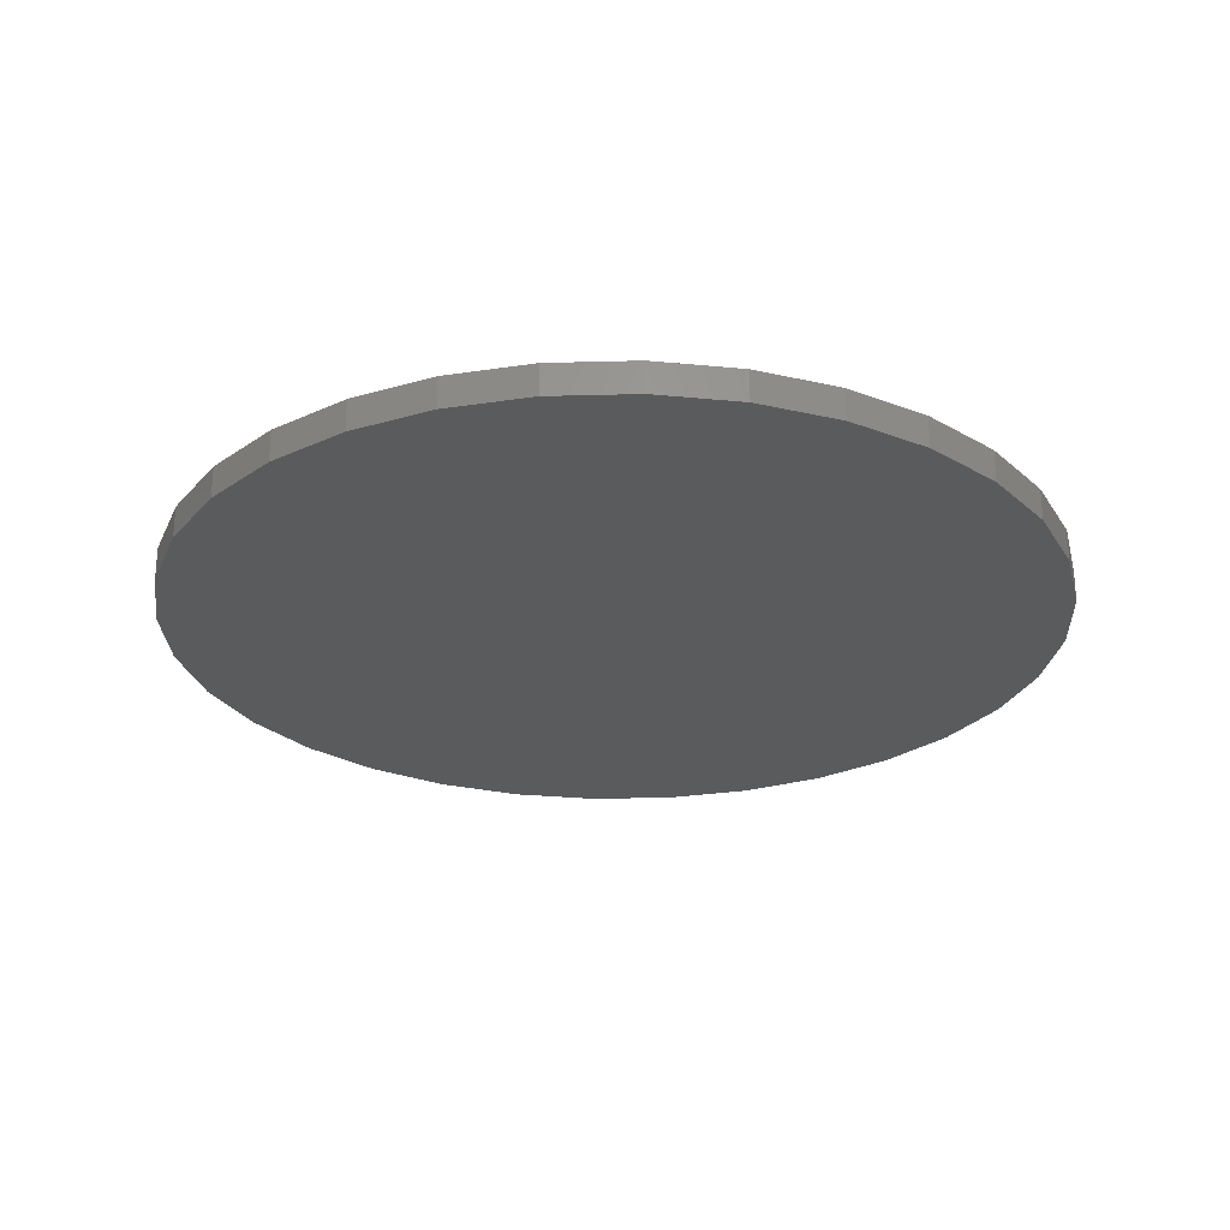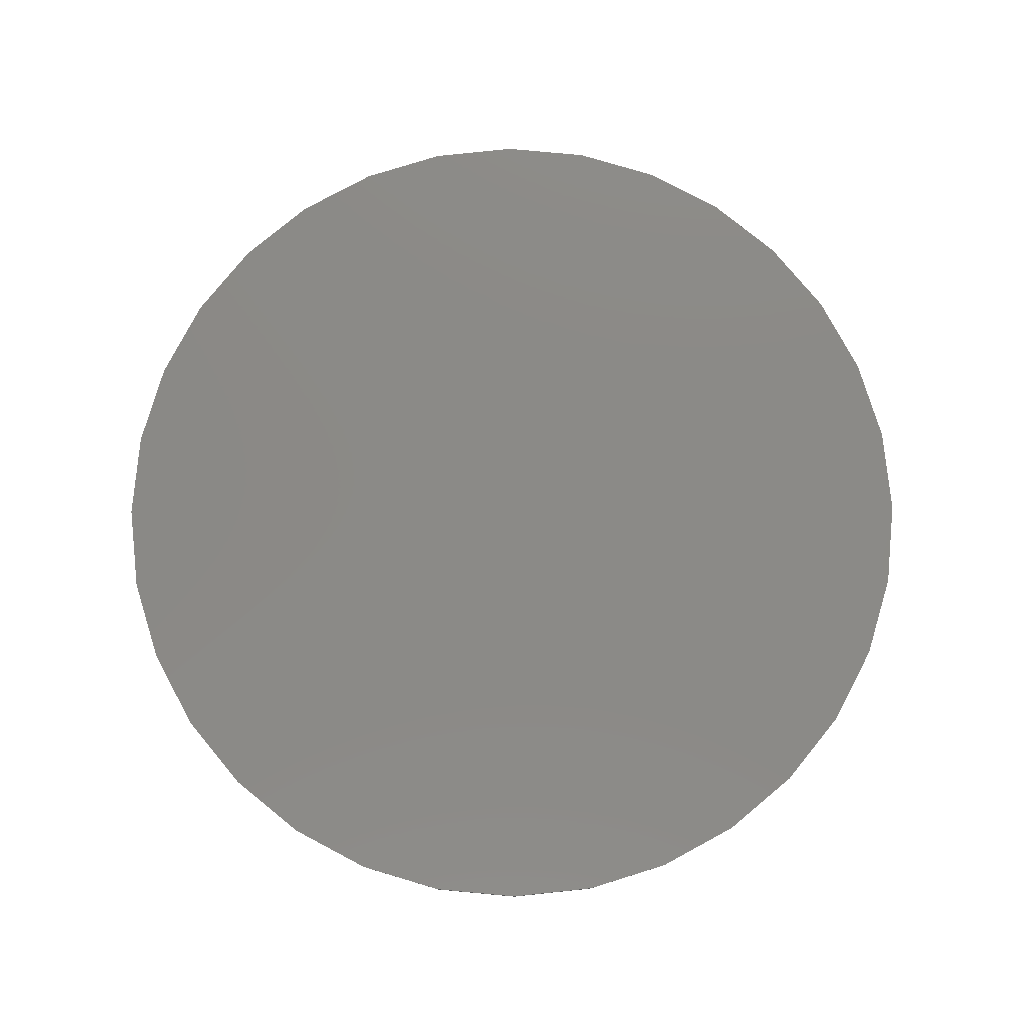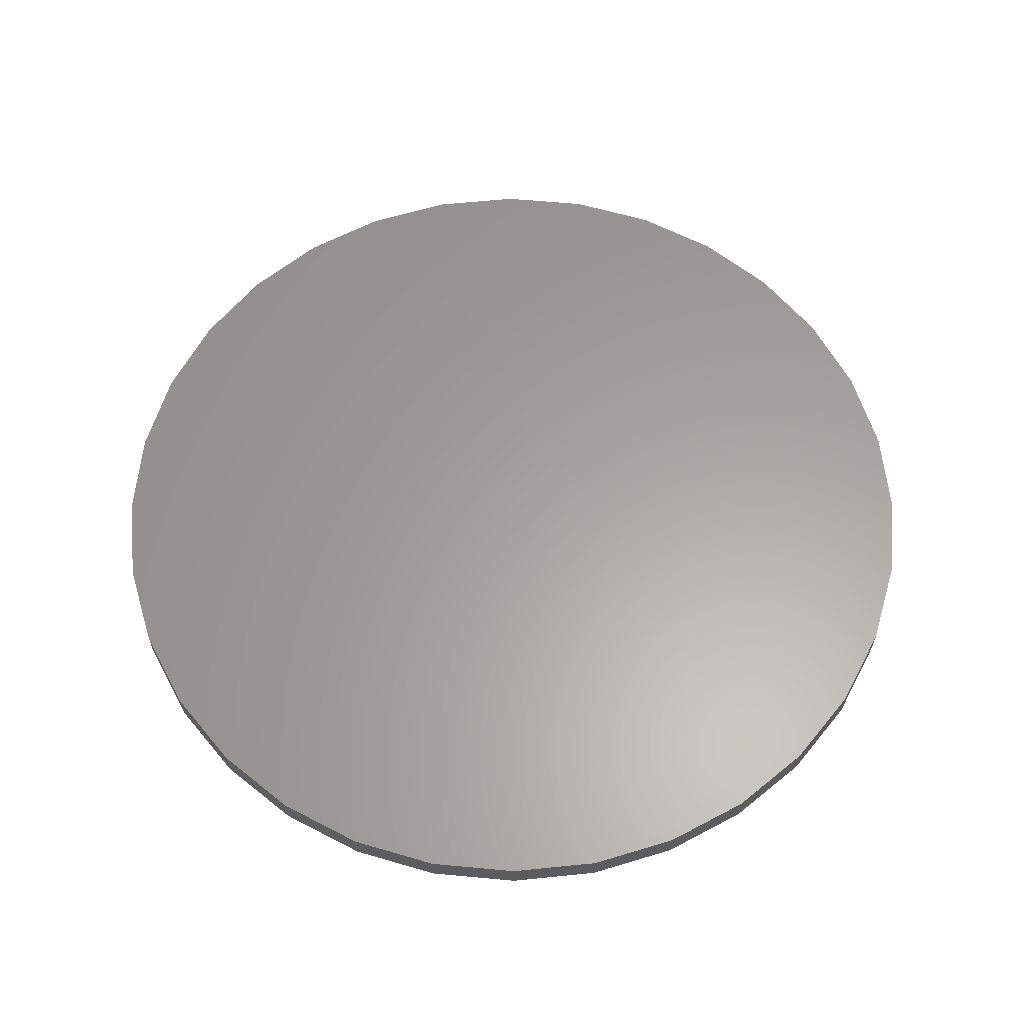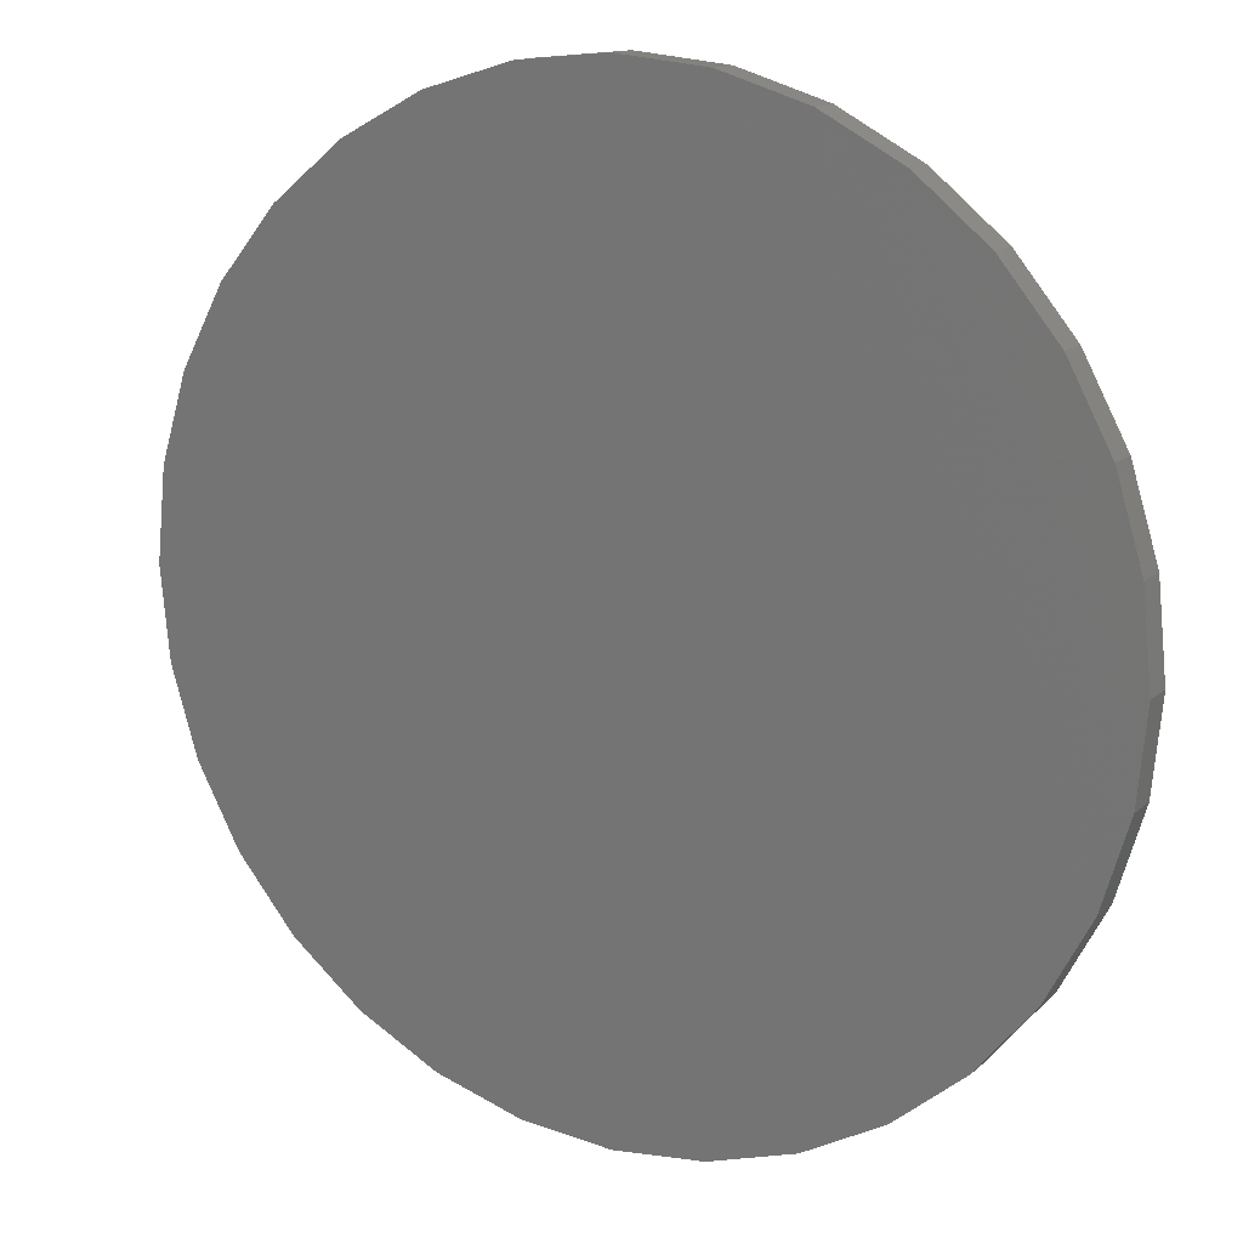
<metadata>
{"format":"stl","ext":"stl","renderer":"f3d","projection":"perspective","resolution":1024,"background":"white","views":[{"elev":-26.0,"azim":109.3,"up":"+Z"},{"elev":78.9,"azim":10.9,"up":"+Z"},{"elev":61.5,"azim":11.0,"up":"+Z"},{"elev":14.1,"azim":29.3,"up":"+Y"}]}
</metadata>
<code>
# stl→obj: 272 verts, 540 faces
v 13.93 0 0.5
v 13.66 2.718 -0.5
v 13.66 2.718 0.5
v 13.93 0 -0.5
v 12.87 5.331 -0.5
v 12.87 5.331 0.5
v 11.58 7.739 -0.5
v 11.58 7.739 0.5
v 9.85 9.85 0.5
v 9.85 9.85 -0.5
v 7.739 11.58 -0.5
v 7.739 11.58 0.5
v 5.331 12.87 -0.5
v 5.331 12.87 0.5
v 2.718 13.66 -0.5
v 2.718 13.66 0.5
v -4.245e-14 13.93 -0.5
v -4.245e-14 13.93 0.5
v -2.718 13.66 -0.5
v -2.718 13.66 0.5
v -5.331 12.87 0.5
v -5.331 12.87 -0.5
v -7.739 11.58 -0.5
v -7.739 11.58 0.5
v -9.85 9.85 -0.5
v -9.85 9.85 0.5
v -11.58 7.739 0.5
v -11.58 7.739 -0.5
v -12.87 5.331 -0.5
v -12.87 5.331 0.5
v -13.66 2.718 -0.5
v -13.66 2.718 0.5
v -13.93 -1.22e-13 -0.5
v -13.93 -1.22e-13 0.5
v -13.66 -2.718 -0.5
v -13.66 -2.718 0.5
v -12.87 -5.331 -0.5
v -12.87 -5.331 0.5
v -11.58 -7.739 0.5
v -11.58 -7.739 -0.5
v -9.85 -9.85 -0.5
v -9.85 -9.85 0.5
v -7.739 -11.58 -0.5
v -7.739 -11.58 0.5
v -5.331 -12.87 0.5
v -5.331 -12.87 -0.5
v -2.718 -13.66 -0.5
v -2.718 -13.66 0.5
v 1.088e-13 -13.93 -0.5
v 1.088e-13 -13.93 0.5
v 2.718 -13.66 0.5
v 2.718 -13.66 -0.5
v 5.331 -12.87 -0.5
v 5.331 -12.87 0.5
v 7.739 -11.58 -0.5
v 7.739 -11.58 0.5
v 9.85 -9.85 0.5
v 9.85 -9.85 -0.5
v 11.58 -7.739 -0.5
v 11.58 -7.739 0.5
v 12.87 -5.331 0.5
v 12.87 -5.331 -0.5
v 13.66 -2.718 -0.5
v 13.66 -2.718 0.5
v -11.02 7.027 -0.5
v -9.844 5.981 -0.5
v 8.826 8.806 -0.5
v 1.816 12.73 -0.5
v -9.29 8.464 -0.5
v -5.504 -11.76 -0.5
v 7.026 -3.121 -0.5
v 9.087 -1.34 -0.5
v 9.275 -4.089 -0.5
v 0.3136 11.48 -0.5
v 0.4802 9.289 -0.5
v -2.657 11.35 -0.5
v -0.8625 12.8 -0.5
v -7.995 -8.394 -0.5
v -5.37 -8.513 -0.5
v -6.001 -10.13 -0.5
v -7.73 -10.33 -0.5
v -7.577 -5.734 -0.5
v -6.261 -3.592 -0.5
v -5.277 -6.426 -0.5
v -8.192 3.376 -0.5
v -11.42 3.475 -0.5
v 2.61 -10.47 -0.5
v 4.229 -8.035 -0.5
v 5.302 -10.22 -0.5
v 0.3625 -12.25 -0.5
v -0.7539 -9.861 -0.5
v 2.686 -12.21 -0.5
v -5.153 11.34 -0.5
v -5.262 9.74 -0.5
v 11.41 3.759 -0.5
v 9.097 3.566 -0.5
v 10.13 6.298 -0.5
v 4.485 -11.94 -0.5
v -2.603 8.699 -0.5
v -9.379 -9.159 -0.5
v -2.832 12.65 -0.5
v -11.43 -3.146 -0.5
v -9.992 -5.56 -0.5
v 11.28 0.8823 -0.5
v 11.54 -4.669 -0.5
v 5.324 -5.297 -0.5
v 1.962 -5.47 -0.5
v -7.79 -0.3572 -0.5
v -10.87 1.398 -0.5
v -3.931 -4.804 -0.5
v -2.492 -3.117 -0.5
v -1.395 -6.005 -0.5
v 6.169 2.315 -0.5
v 6.616 5.019 -0.5
v 2.797 10.97 -0.5
v 4.087 8.566 -0.5
v 6.973 -8.994 -0.5
v 8.374 -6.815 -0.5
v 0.9372 -8.011 -0.5
v -5.986 1.556 -0.5
v -3.886 3.224 -0.5
v -3.842 -0.02599 -0.5
v -2.668 6.156 -0.5
v -5.714 5.203 -0.5
v 3.319 2.943 -0.5
v 3.674 0.235 -0.5
v 1.022 -2.906 -0.5
v -1.232 -0.8891 -0.5
v 0.9128 0.08575 -0.5
v 6.503 -0.5323 -0.5
v 4.143 -2.467 -0.5
v 7.193 7.469 -0.5
v 6.322 10.03 -0.5
v 2.188 7.483 -0.5
v 3.757 5.674 -0.5
v 0.3348 6.053 -0.5
v 3.069 -4.015 -0.5
v -5.245 -1.753 -0.5
v -3.56 -10.49 -0.5
v 0.6319 3.008 -0.5
v -1.482 1.662 -0.5
v -1.114 7.549 -0.5
v 8.374 5.591 -0.5
v 11.36 -2.106 -0.5
v 1.849 1.539 -0.5
v 5.071 3.923 -0.5
v 1.885 4.404 -0.5
v -1.414 4.021 -0.5
v 8.427 0.9781 -0.5
v -2.97 -7.942 -0.5
v -6.551 -7.428 -0.5
v -0.2995 -4.387 -0.5
v -7.651 5.557 -0.5
v -7.05 7.39 -0.5
v 5.437 6.769 -0.5
v -12.48 1.972 -0.5
v -7.335 9.294 -0.5
v -3.363 -6.349 -0.5
v -1.72 -11.65 -0.5
v -1.072 -7.943 -0.5
v 2.278 -1.277 -0.5
v 12.6 -1.016 -0.5
v 7.35 -4.928 -0.5
v -4.633 7.508 -0.5
v -10.83 -1.174 -0.5
v -5.791 -0.158 -0.5
v -5.944 3.34 -0.5
v -12.46 -1.76 -0.5
v 4.634 10.61 -0.5
v 10.14 -5.842 -0.5
v -4.482 -3.316 -0.5
v -8.979 -3.26 -0.5
v 6.225 -7.285 -0.5
v 0.821 11.39 0.5
v -8.217 9.864 0.5
v -10.56 -6.723 0.5
v 1.152 -12.28 0.5
v -3.493 11.07 0.5
v -5.341 9.648 0.5
v -3.513 8.326 0.5
v 5.803 -8.463 0.5
v 4.795 -5.725 0.5
v 2.639 -7.937 0.5
v -9.328 -5.859 0.5
v -8.647 -7.525 0.5
v -7.799 -5.077 0.5
v 10.1 6.902 0.5
v 8.23 8.933 0.5
v 7.102 6.731 0.5
v -5.501 5.252 0.5
v -7.934 4.927 0.5
v -7.56 2.388 0.5
v -2.615 5.074 0.5
v -4.678 11.63 0.5
v 9.239 3.791 0.5
v -10.35 3.885 0.5
v -8.979 6.552 0.5
v 11.4 1.598 0.5
v 8.805 0.4864 0.5
v 11.33 -1.454 0.5
v -3.456 -10.74 0.5
v -3.314 -8.151 0.5
v -6.305 -9.706 0.5
v -3.228 -12.38 0.5
v -1.176 -11.91 0.5
v -6.469 10.74 0.5
v -6.462 7.271 0.5
v -7.433 8.848 0.5
v -9.591 8.296 0.5
v -10.74 6.349 0.5
v 11.36 -4.399 0.5
v 11.46 4.047 0.5
v 8.567 -8.354 0.5
v -11.57 1.016 0.5
v -1.484 11.1 0.5
v -0.7471 9.395 0.5
v 6.289 9.836 0.5
v 4.424 8.373 0.5
v -10.48 -4.309 0.5
v -8.372 -1.951 0.5
v -4.862 3.264 0.5
v -3.228 1.658 0.5
v -0.343 -7.747 0.5
v 1.172 -10.31 0.5
v 6.385 3.244 0.5
v 5.648 0.03453 0.5
v 7.598 -1.92 0.5
v 7.246 -4.34 0.5
v 9.497 -3.213 0.5
v 2.09 -5.157 0.5
v 5.019 -2.846 0.5
v -5.927 -2.788 0.5
v -3.983 -5.156 0.5
v -3.461 -1.786 0.5
v 4.273 -10.49 0.5
v 9.232 -5.742 0.5
v 3.103 6.261 0.5
v 1.561 8.623 0.5
v 0.6459 5.003 0.5
v 3.48 3.695 0.5
v -2.058 -0.1946 0.5
v -0.04395 1.396 0.5
v -0.6166 -2.052 0.5
v 2.929 -11.92 0.5
v 4.665 1.96 0.5
v 2.89 0.6858 0.5
v -6.01 -7.123 0.5
v -5.963 -0.07582 0.5
v 3.294 10.91 0.5
v -2.333 -3.564 0.5
v -0.6114 -5.165 0.5
v 1.784 2.841 0.5
v 9.527 -1.483 0.5
v -1.367 3.308 0.5
v -1.424 -9.774 0.5
v 1.147 -0.6304 0.5
v 2.359 -2.551 0.5
v -1.971 12.48 0.5
v 0.9435 -6.502 0.5
v -10.02 1.826 0.5
v -9.346 0.142 0.5
v 4.899 5.661 0.5
v 3.527 -4.11 0.5
v -2.063 -6.555 0.5
v 0.8051 -3.731 0.5
v 7.125 -6.539 0.5
v 3.963 -1.311 0.5
v -0.929 7.372 0.5
v -11.19 -1.33 0.5
v 4.835 10.5 0.5
v -7.775 0.1122 0.5
v -5.418 1.835 0.5
f 1 2 3
f 1 4 2
f 2 5 6
f 2 6 3
f 6 5 7
f 6 7 8
f 8 7 9
f 7 10 9
f 9 10 11
f 9 11 12
f 12 11 13
f 12 13 14
f 13 15 16
f 13 16 14
f 15 17 16
f 16 17 18
f 18 17 19
f 18 19 20
f 20 19 21
f 19 22 21
f 21 22 23
f 21 23 24
f 24 23 25
f 24 25 26
f 26 25 27
f 25 28 27
f 28 29 30
f 28 30 27
f 29 31 30
f 30 31 32
f 32 33 34
f 32 31 33
f 33 35 36
f 33 36 34
f 36 35 37
f 36 37 38
f 38 37 39
f 37 40 39
f 40 41 42
f 40 42 39
f 42 41 43
f 42 43 44
f 44 43 45
f 43 46 45
f 46 47 48
f 46 48 45
f 48 47 49
f 48 49 50
f 50 49 51
f 49 52 51
f 51 52 53
f 51 53 54
f 53 55 54
f 54 55 56
f 56 55 57
f 55 58 57
f 58 59 60
f 58 60 57
f 60 59 61
f 59 62 61
f 62 63 61
f 61 63 64
f 64 63 1
f 63 4 1
f 65 66 29
f 29 28 65
f 67 10 7
f 11 10 67
f 68 15 13
f 17 15 68
f 69 25 23
f 69 65 28
f 28 25 69
f 70 46 43
f 47 46 70
f 71 72 73
f 74 75 76
f 76 77 74
f 78 79 80
f 80 81 78
f 82 83 84
f 66 85 86
f 87 88 89
f 90 91 87
f 87 92 90
f 23 22 93
f 76 94 93
f 93 22 76
f 93 94 23
f 95 5 2
f 95 96 97
f 97 5 95
f 92 87 98
f 99 94 76
f 76 75 99
f 100 41 40
f 100 78 81
f 81 41 100
f 40 78 100
f 101 76 22
f 101 19 77
f 77 76 101
f 22 19 101
f 86 31 29
f 29 66 86
f 98 53 52
f 52 92 98
f 55 53 98
f 90 49 47
f 90 92 52
f 52 49 90
f 98 89 55
f 87 89 98
f 97 7 5
f 67 7 97
f 37 35 102
f 103 37 102
f 2 4 104
f 103 40 37
f 103 82 78
f 78 40 103
f 105 62 59
f 63 62 105
f 106 88 107
f 85 108 109
f 109 86 85
f 110 84 83
f 110 111 112
f 96 113 114
f 115 116 75
f 75 74 115
f 117 89 88
f 117 118 58
f 119 107 88
f 112 107 119
f 120 108 85
f 120 121 122
f 123 121 124
f 125 113 126
f 127 111 128
f 128 129 127
f 128 111 122
f 72 71 130
f 126 113 130
f 131 71 106
f 132 116 133
f 134 116 135
f 134 136 75
f 75 116 134
f 135 136 134
f 106 107 137
f 127 131 137
f 137 107 127
f 137 131 106
f 83 108 138
f 122 111 138
f 139 80 79
f 140 129 141
f 122 121 141
f 123 99 142
f 75 136 142
f 142 99 75
f 142 136 123
f 143 97 96
f 143 114 132
f 132 97 143
f 96 114 143
f 72 104 144
f 63 105 144
f 126 129 145
f 140 125 145
f 145 129 140
f 145 125 126
f 135 114 146
f 113 125 146
f 146 114 113
f 146 125 135
f 147 136 135
f 147 125 140
f 140 136 147
f 135 125 147
f 123 136 148
f 148 136 140
f 148 121 123
f 96 104 149
f 149 104 72
f 149 113 96
f 79 84 150
f 151 78 82
f 151 84 79
f 79 78 151
f 82 84 151
f 152 107 112
f 152 111 127
f 127 107 152
f 112 111 152
f 85 66 153
f 154 124 153
f 153 66 154
f 153 124 85
f 135 116 155
f 132 114 155
f 155 116 132
f 155 114 135
f 33 31 156
f 86 109 156
f 156 31 86
f 156 109 33
f 157 94 154
f 23 94 157
f 158 110 112
f 158 150 84
f 84 110 158
f 112 150 158
f 159 90 47
f 159 139 91
f 91 90 159
f 47 139 159
f 91 150 160
f 160 150 112
f 161 129 126
f 161 131 127
f 127 129 161
f 126 131 161
f 162 4 63
f 162 144 104
f 104 4 162
f 63 144 162
f 163 71 73
f 106 71 163
f 164 99 123
f 94 99 164
f 81 80 70
f 68 74 77
f 81 43 41
f 43 81 70
f 47 70 139
f 139 70 80
f 157 69 23
f 69 154 66
f 66 65 69
f 154 69 157
f 19 17 77
f 68 77 17
f 163 118 106
f 97 132 67
f 133 67 132
f 115 68 13
f 74 68 115
f 144 73 72
f 105 73 144
f 130 131 126
f 71 131 130
f 112 119 160
f 87 91 119
f 119 88 87
f 160 119 91
f 118 59 58
f 73 118 163
f 123 124 164
f 164 124 154
f 154 94 164
f 165 109 108
f 33 109 165
f 166 120 122
f 166 138 108
f 108 120 166
f 122 138 166
f 167 120 85
f 167 124 121
f 121 120 167
f 85 124 167
f 33 165 168
f 169 115 13
f 169 133 116
f 116 115 169
f 13 133 169
f 170 105 59
f 170 118 73
f 73 105 170
f 59 118 170
f 171 110 83
f 171 138 111
f 111 110 171
f 83 138 171
f 172 108 83
f 168 35 33
f 102 35 168
f 58 55 117
f 117 55 89
f 13 11 133
f 133 11 67
f 95 104 96
f 95 2 104
f 72 130 149
f 149 130 113
f 150 139 79
f 91 139 150
f 141 128 122
f 129 128 141
f 140 141 148
f 148 141 121
f 172 83 82
f 172 103 102
f 82 103 172
f 88 106 173
f 118 117 173
f 173 106 118
f 173 117 88
f 168 165 102
f 102 165 172
f 165 108 172
f 18 174 16
f 26 175 24
f 176 38 39
f 42 176 39
f 177 50 51
f 178 179 180
f 181 182 183
f 184 185 186
f 187 188 189
f 190 191 192
f 190 193 180
f 194 20 21
f 195 187 189
f 196 191 197
f 198 199 200
f 1 198 200
f 201 202 203
f 45 201 203
f 204 45 48
f 204 205 201
f 205 204 48
f 45 204 201
f 21 206 194
f 179 207 180
f 191 207 197
f 197 208 209
f 209 210 197
f 20 194 178
f 194 179 178
f 176 42 185
f 185 184 176
f 210 27 30
f 27 210 209
f 188 9 12
f 203 42 44
f 42 203 185
f 45 203 44
f 211 60 61
f 64 211 61
f 212 3 6
f 213 56 57
f 56 213 181
f 60 213 57
f 214 32 34
f 196 32 214
f 215 180 216
f 180 215 178
f 189 217 218
f 217 189 188
f 219 186 220
f 186 219 184
f 221 193 190
f 192 221 190
f 193 221 222
f 183 223 224
f 199 225 226
f 227 228 229
f 227 199 226
f 230 183 182
f 228 231 182
f 232 186 233
f 186 232 220
f 234 232 233
f 235 183 224
f 228 236 229
f 60 236 213
f 237 238 239
f 238 237 218
f 240 237 239
f 234 241 222
f 242 241 243
f 241 242 222
f 241 234 243
f 224 244 235
f 244 54 235
f 245 240 246
f 245 226 225
f 226 245 246
f 240 245 225
f 186 247 233
f 247 202 233
f 248 234 222
f 249 238 218
f 234 250 243
f 251 250 233
f 250 251 243
f 250 234 233
f 240 252 246
f 242 252 239
f 252 242 246
f 252 240 239
f 199 253 200
f 229 253 227
f 253 229 200
f 253 199 227
f 254 193 222
f 254 242 239
f 242 254 222
f 193 254 239
f 255 224 223
f 202 255 223
f 256 257 246
f 256 242 243
f 242 256 246
f 257 256 243
f 258 18 20
f 258 178 215
f 178 258 20
f 18 258 215
f 183 259 223
f 251 259 230
f 259 251 223
f 259 183 230
f 192 260 261
f 260 214 261
f 189 262 225
f 262 189 218
f 262 240 225
f 263 257 230
f 263 182 231
f 182 263 230
f 257 263 231
f 202 264 233
f 251 264 223
f 264 251 233
f 264 202 223
f 265 257 243
f 265 251 230
f 251 265 243
f 257 265 230
f 181 266 182
f 266 228 182
f 257 267 246
f 226 267 231
f 267 226 246
f 267 257 231
f 193 268 180
f 268 216 180
f 175 209 208
f 208 206 175
f 268 193 239
f 238 268 239
f 207 191 190
f 180 207 190
f 207 179 208
f 197 207 208
f 228 266 236
f 266 213 236
f 213 266 181
f 32 196 30
f 196 197 210
f 196 210 30
f 191 196 192
f 214 260 196
f 260 192 196
f 205 177 224
f 244 224 177
f 9 187 8
f 6 187 212
f 187 6 8
f 249 14 16
f 249 174 238
f 174 249 16
f 255 202 201
f 205 255 201
f 255 205 224
f 174 216 238
f 268 238 216
f 199 195 225
f 195 189 225
f 27 209 26
f 175 26 209
f 202 247 203
f 247 185 203
f 185 247 186
f 188 187 9
f 212 187 195
f 235 54 56
f 235 181 183
f 181 235 56
f 1 200 64
f 211 64 200
f 211 200 229
f 220 269 219
f 269 220 261
f 269 36 219
f 14 270 217
f 218 270 249
f 270 218 217
f 270 14 249
f 271 192 261
f 271 220 248
f 220 271 261
f 192 271 248
f 192 272 221
f 222 272 248
f 272 222 221
f 272 192 248
f 54 244 51
f 244 177 51
f 14 217 12
f 217 188 12
f 174 18 215
f 216 174 215
f 205 48 50
f 50 177 205
f 198 1 3
f 212 198 3
f 240 262 237
f 262 218 237
f 236 60 211
f 229 236 211
f 36 269 34
f 214 269 261
f 269 214 34
f 219 36 38
f 176 219 38
f 219 176 184
f 232 234 248
f 220 232 248
f 195 199 198
f 198 212 195
f 228 227 231
f 227 226 231
f 24 206 21
f 24 175 206
f 179 206 208
f 179 194 206

</code>
